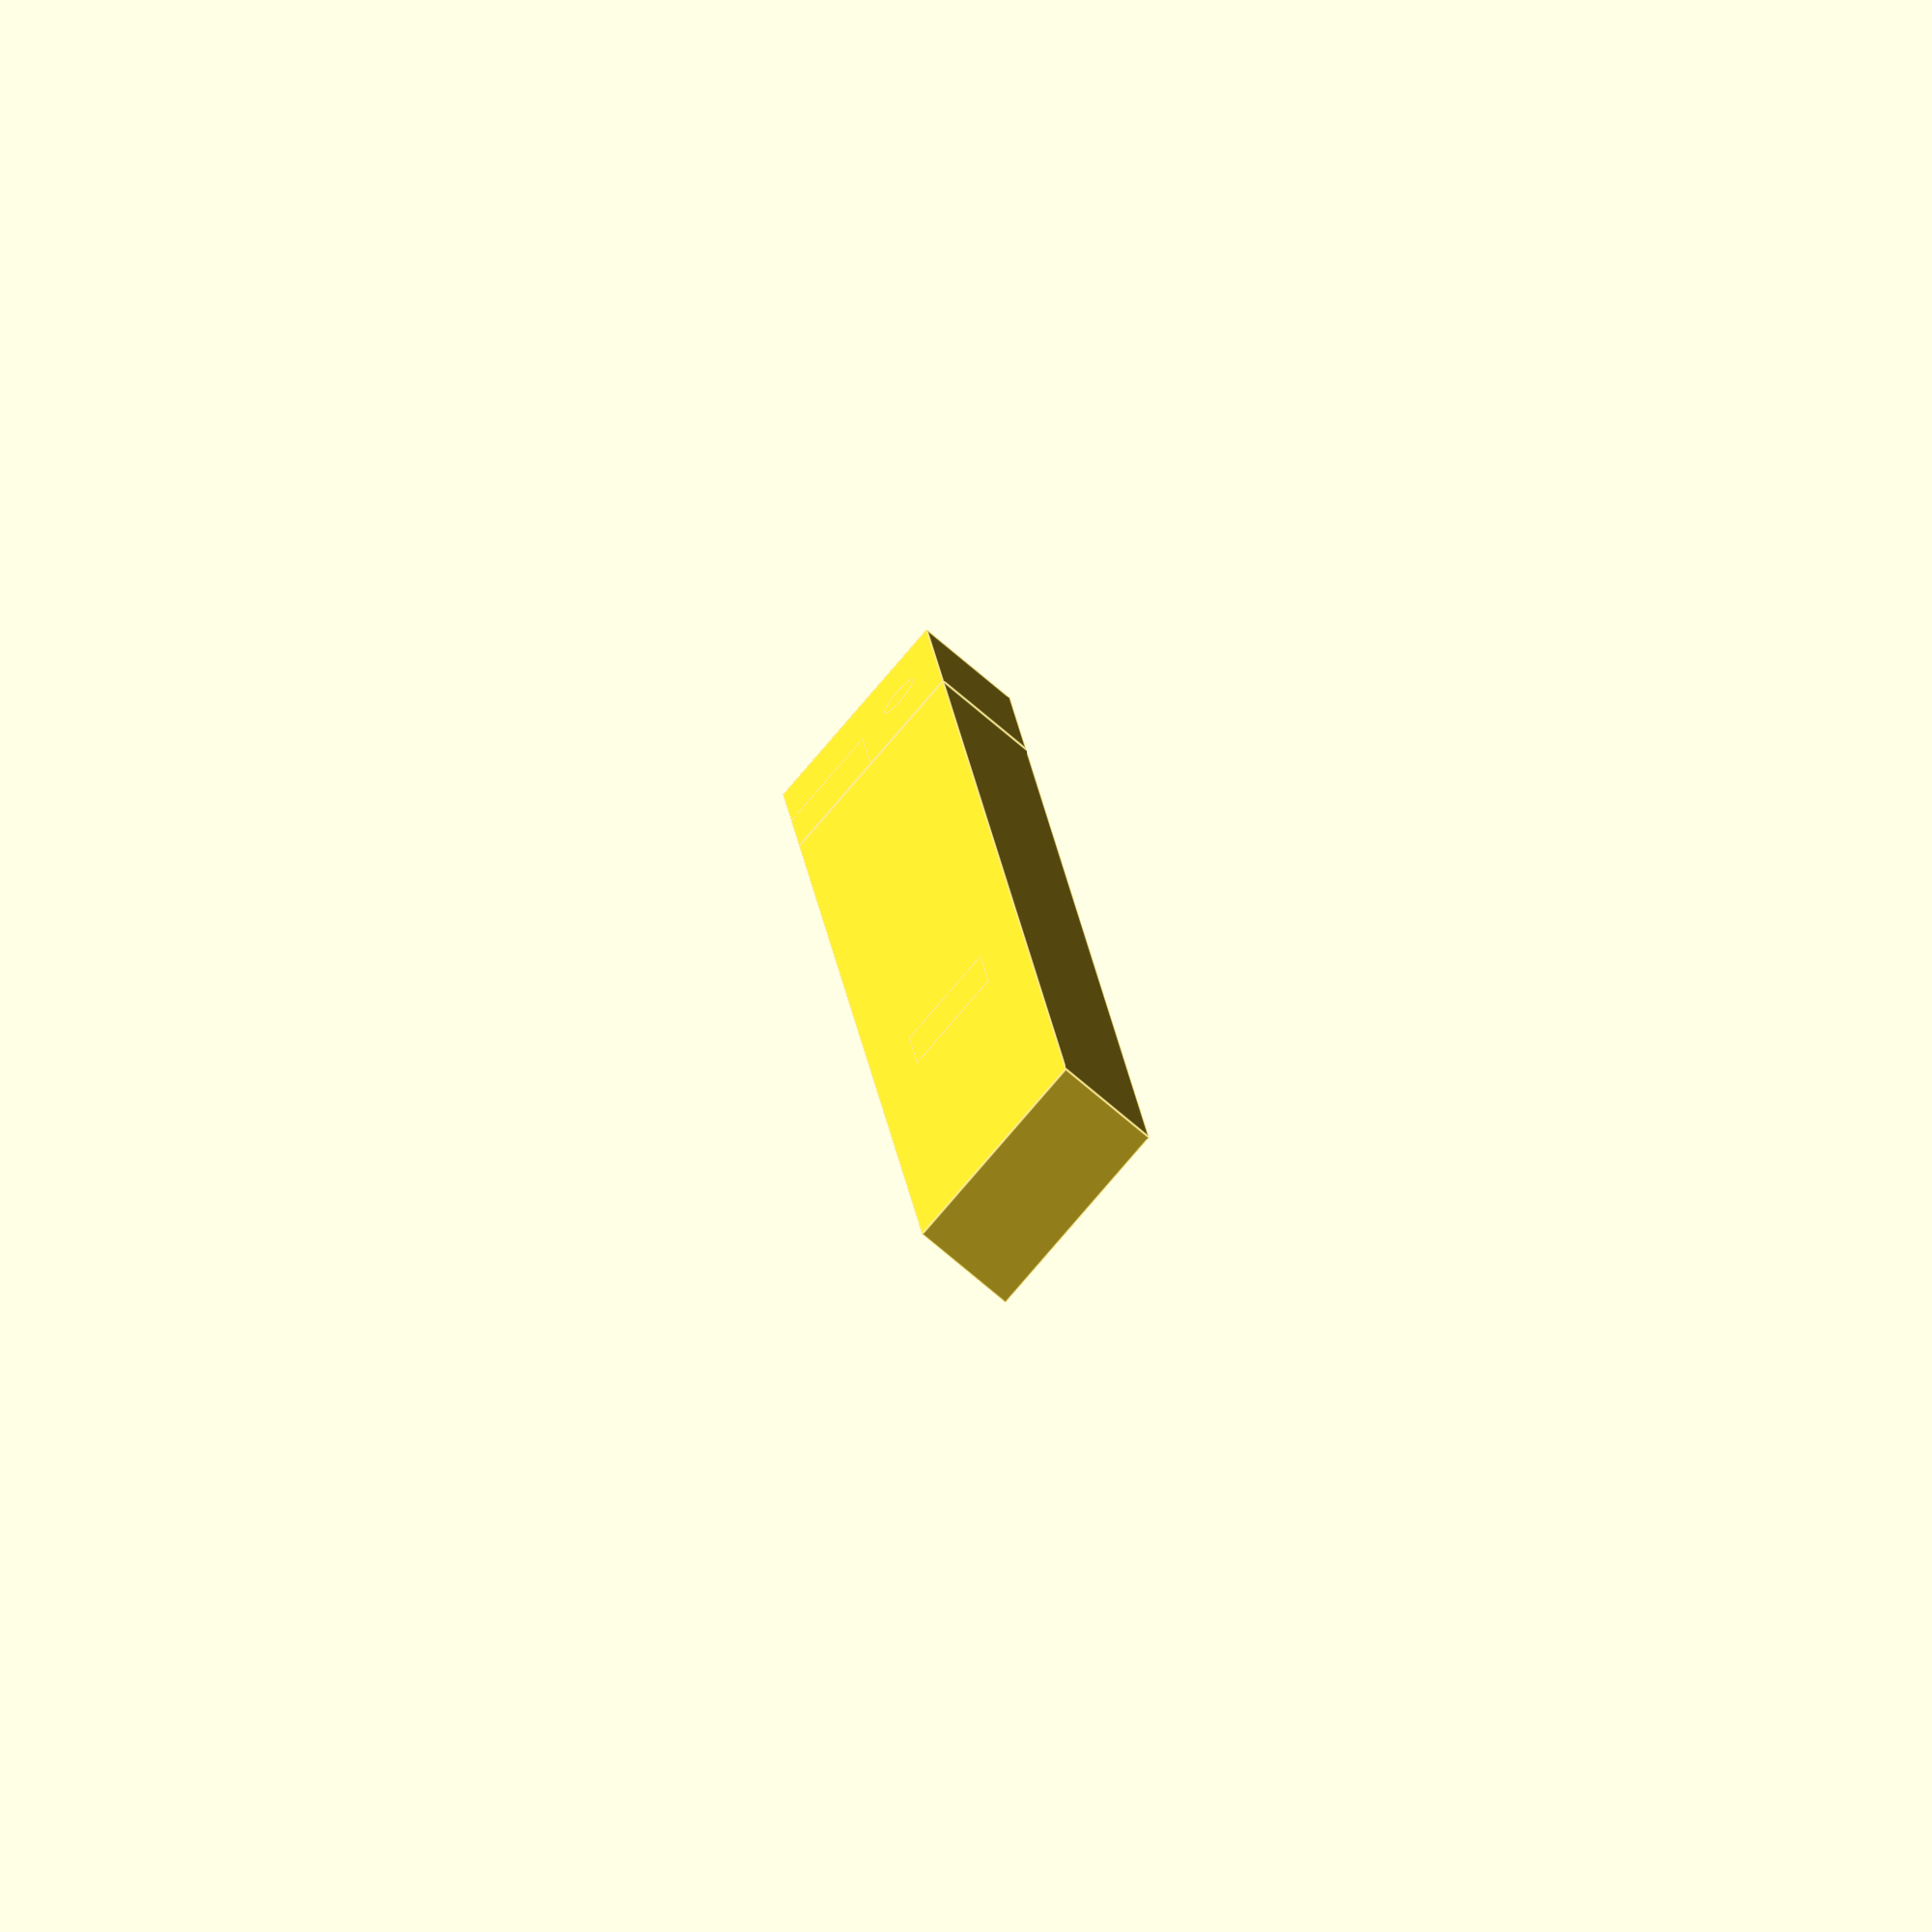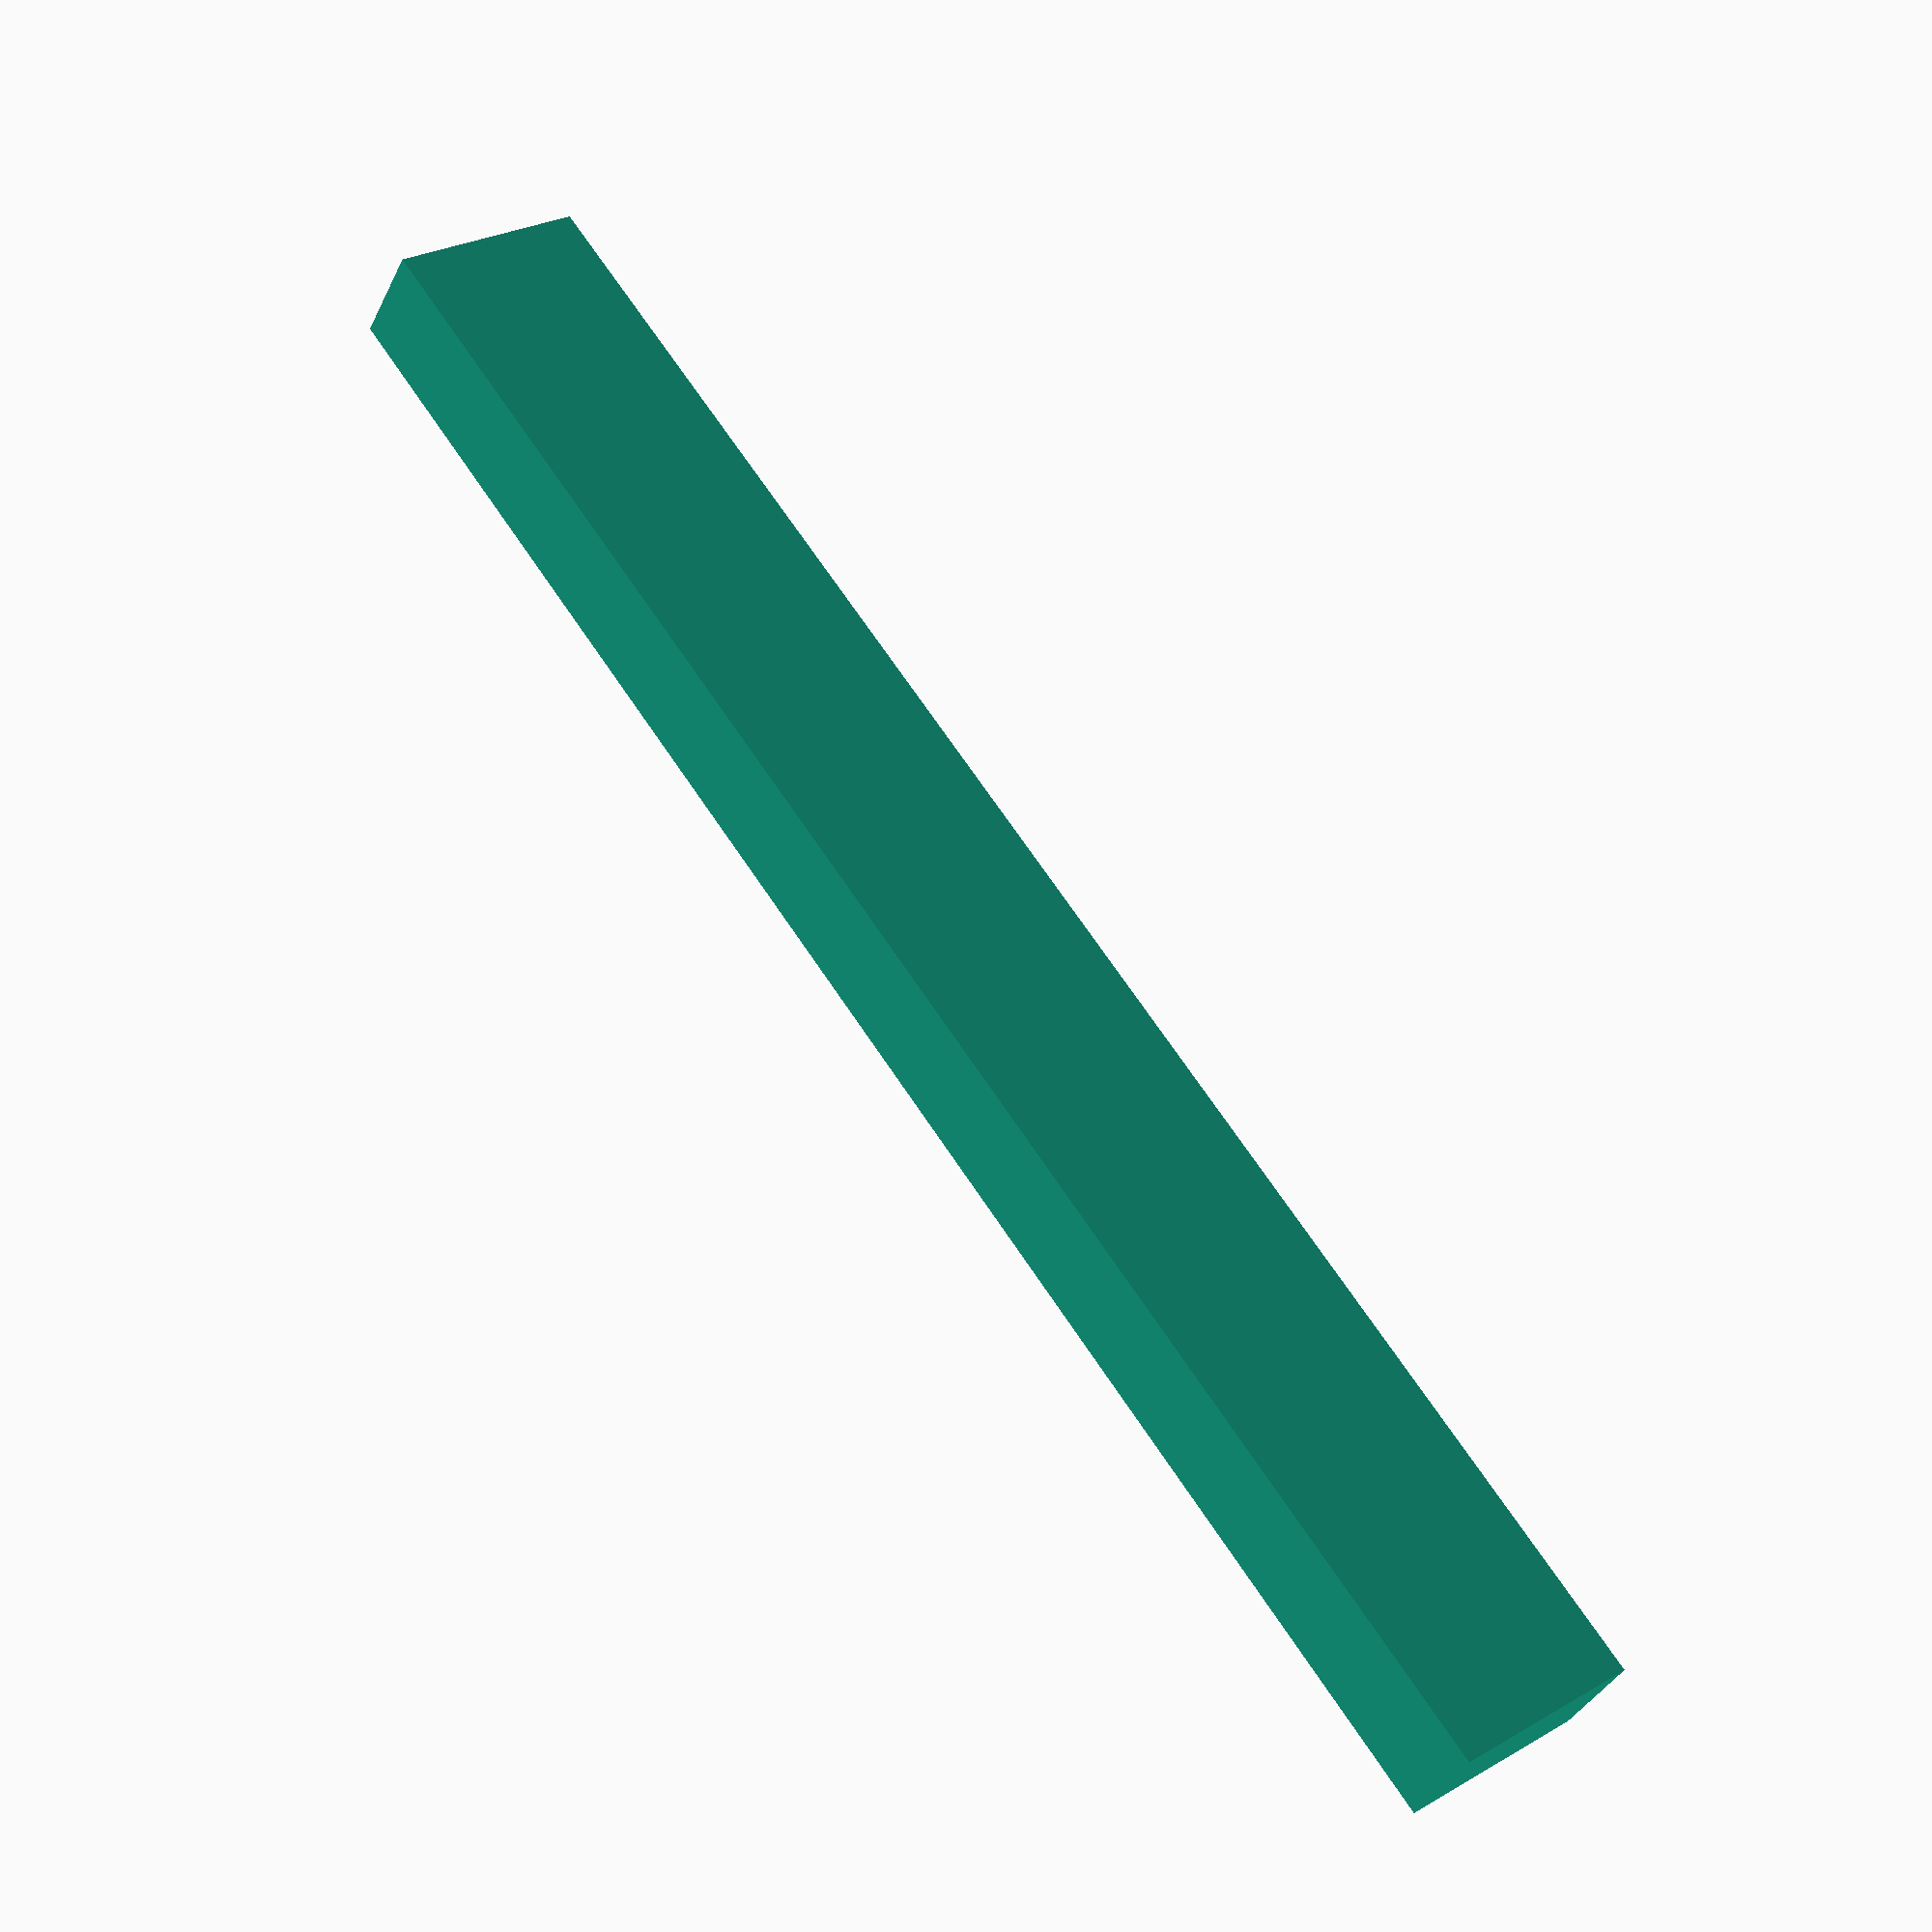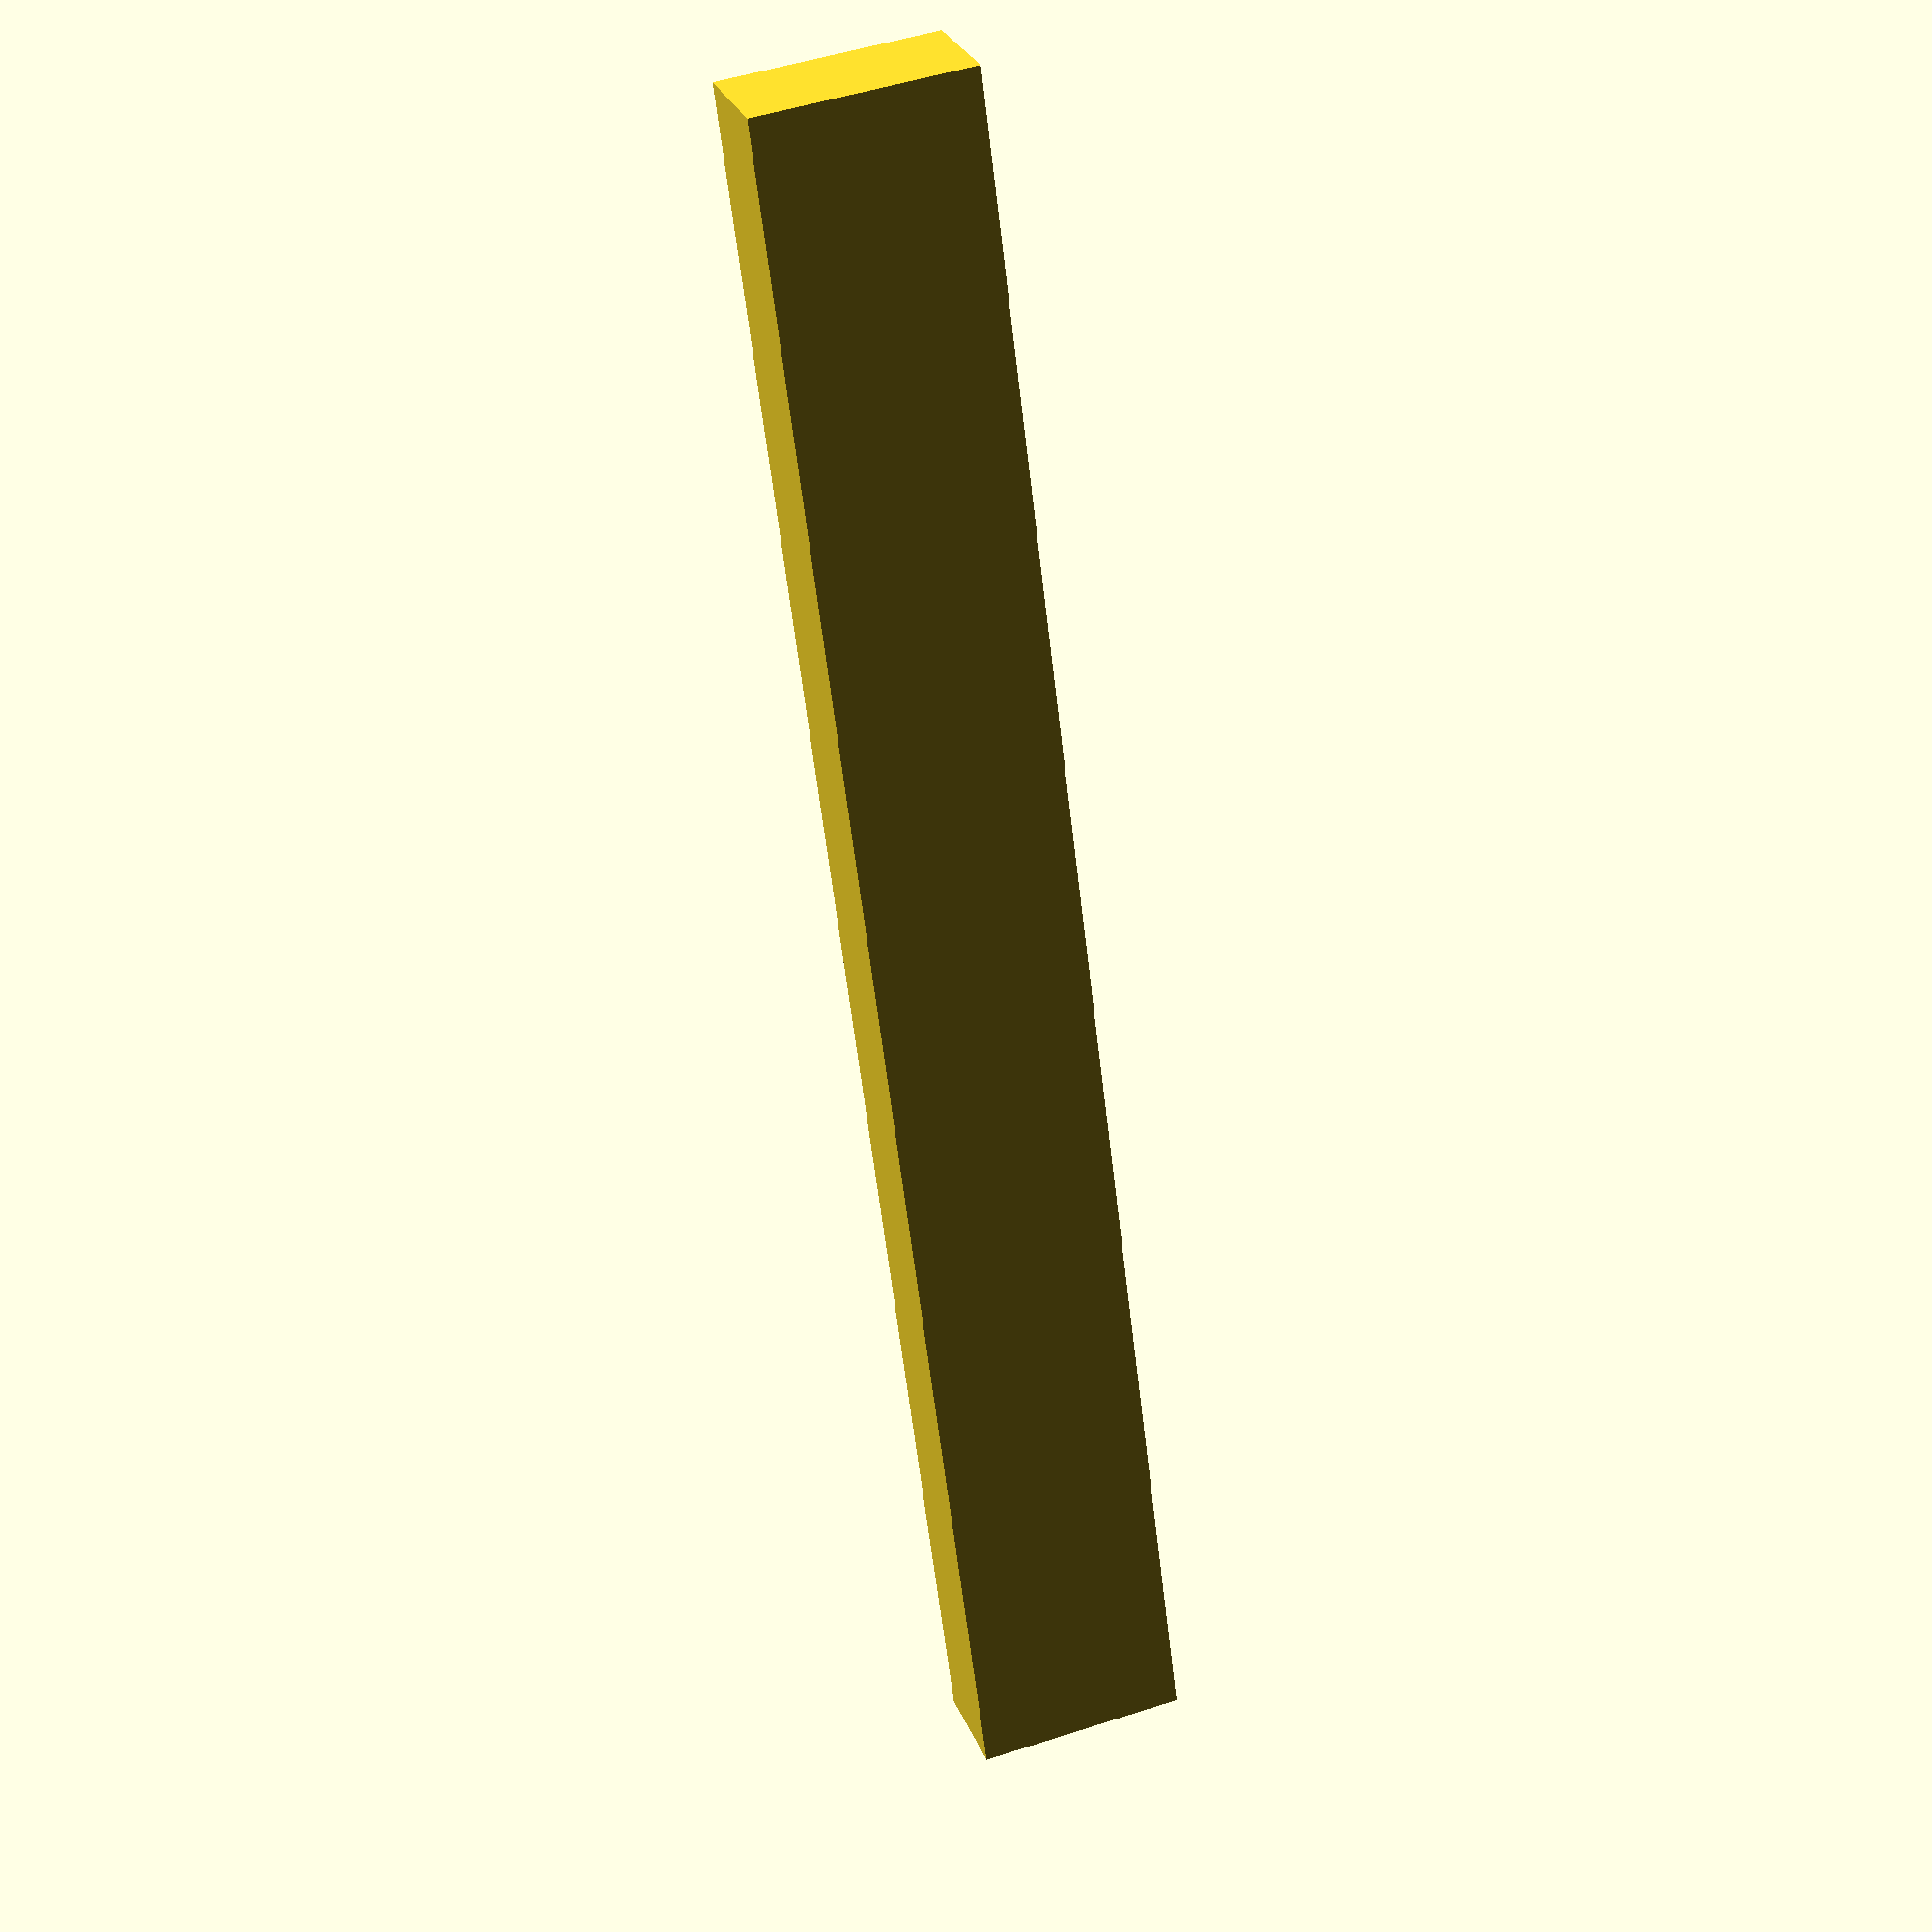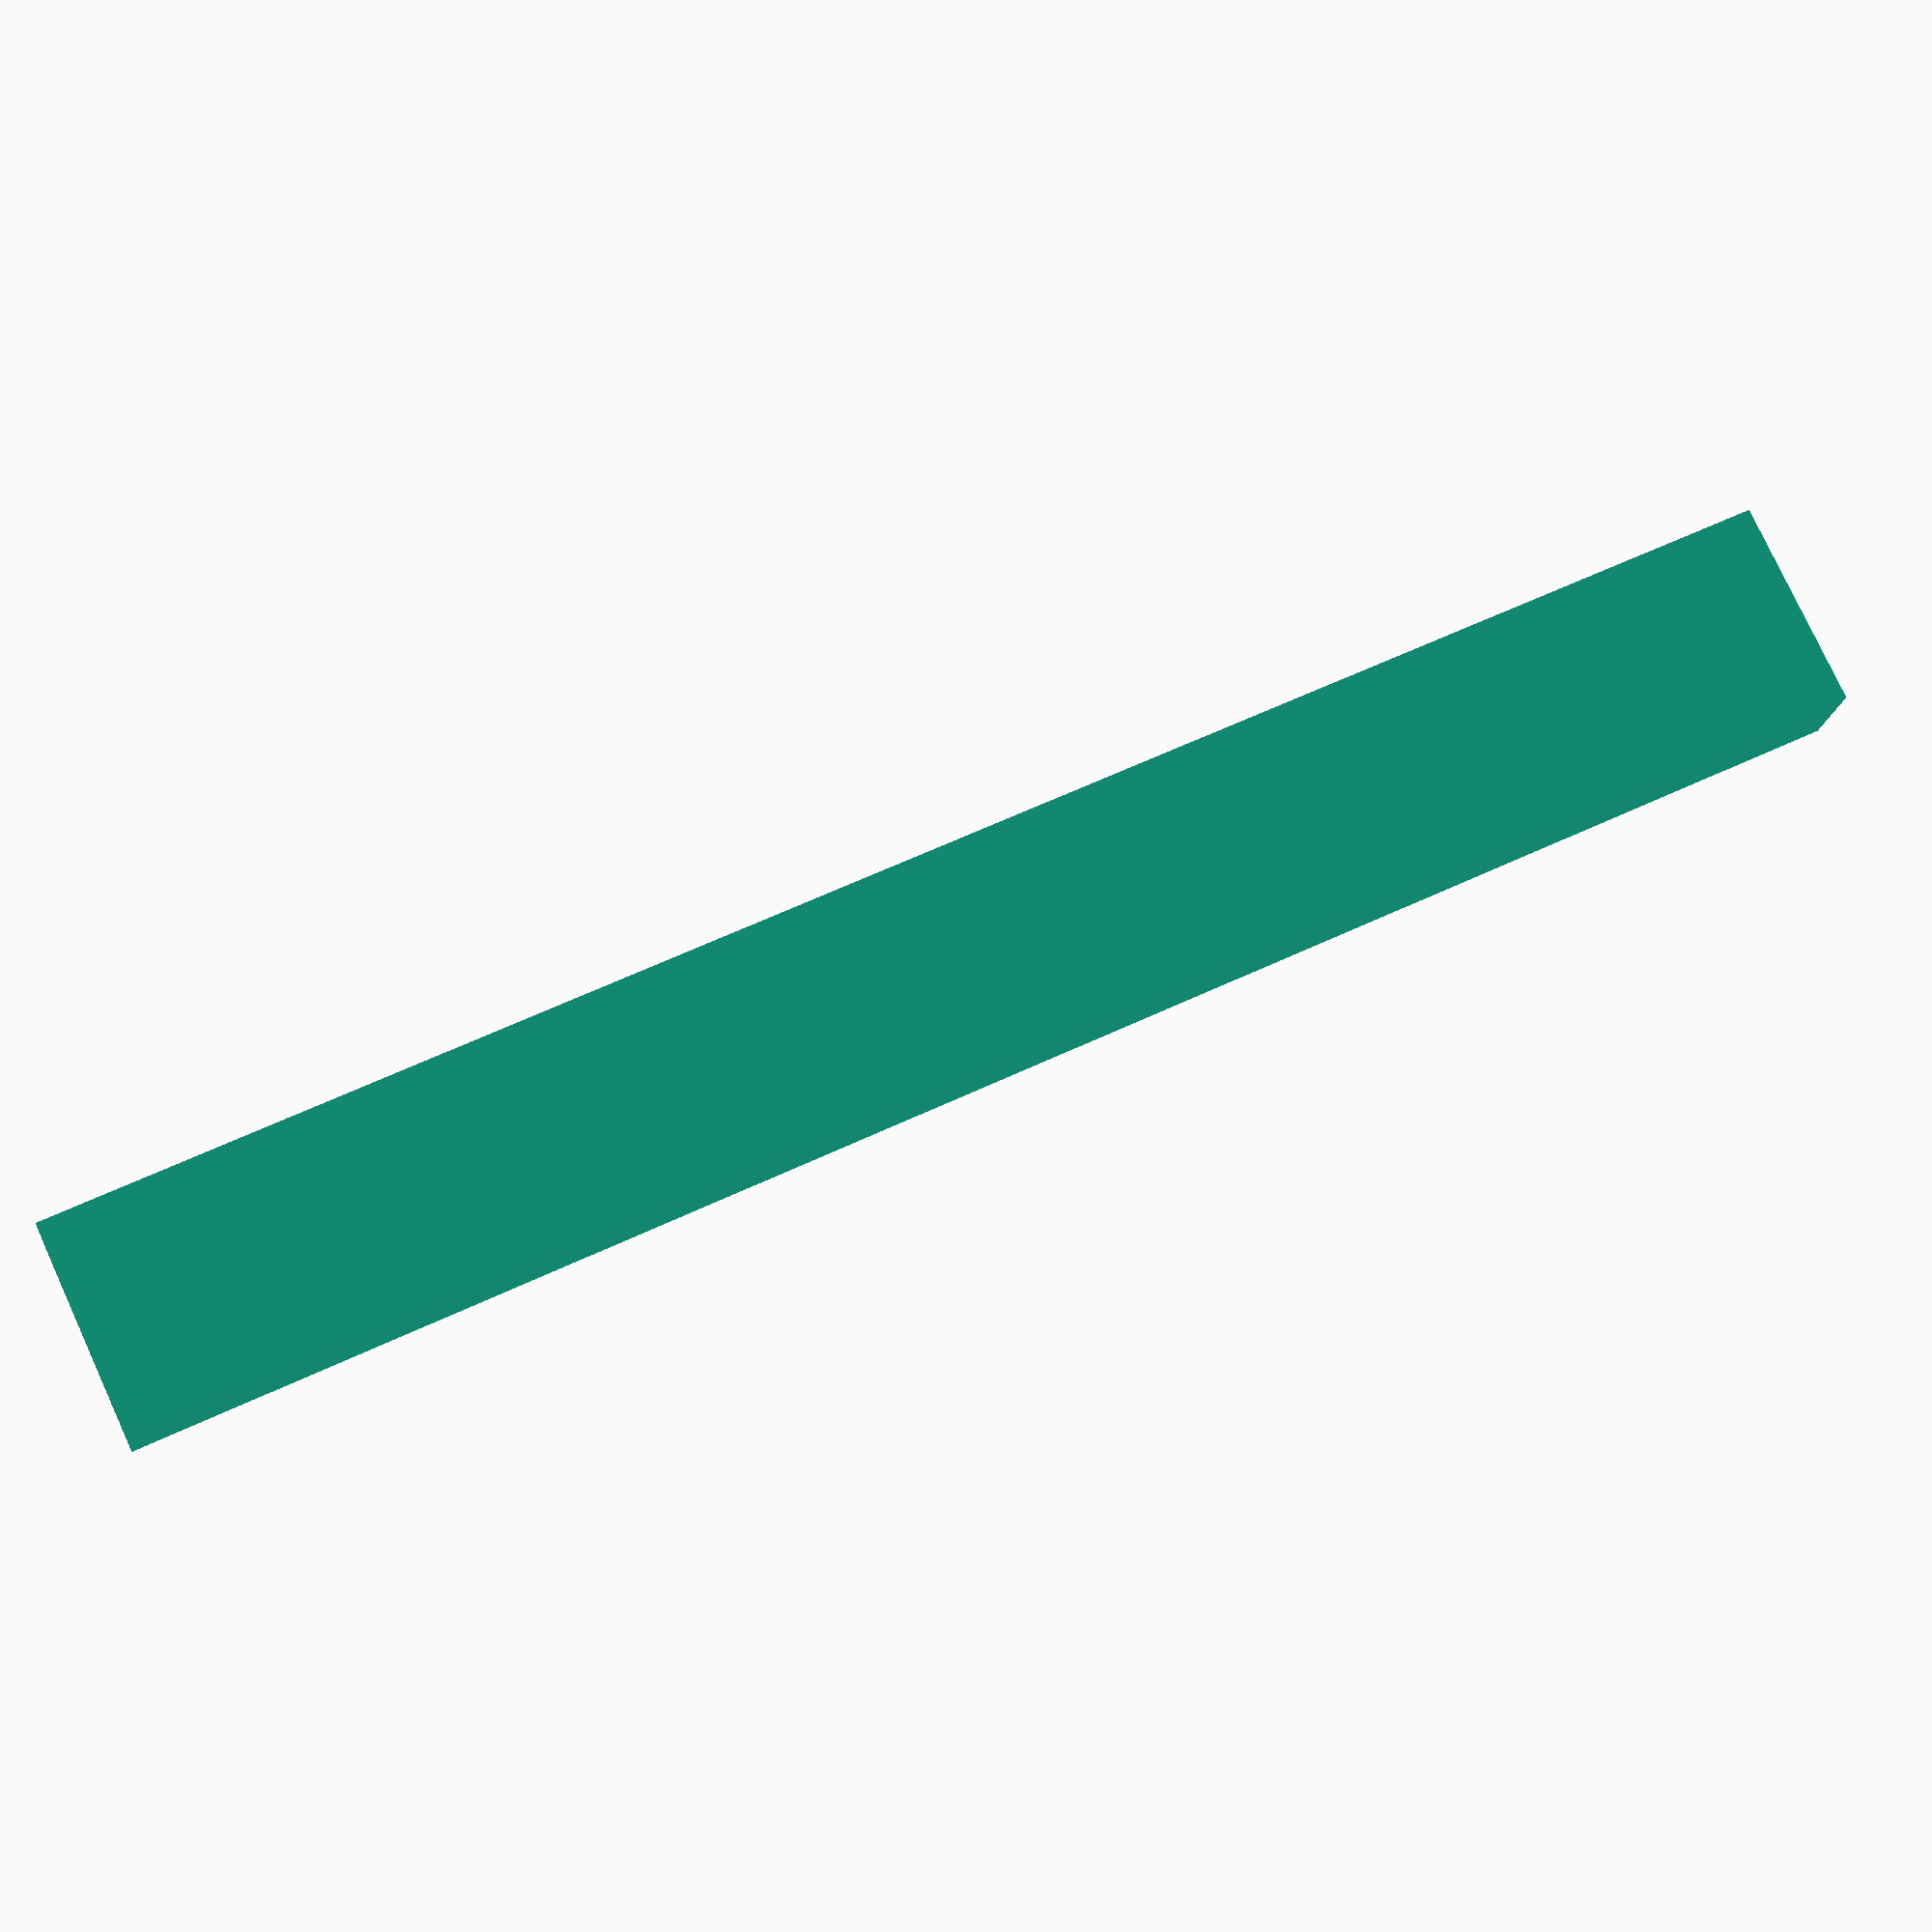
<openscad>
// Crescent Wrench with Notched Handle

module crescent_wrench() {
    handle();
    head();
}

module handle() {
    difference() {
        union() {
            // Main handle
            translate([0, 0, 0])
                cube([150, 20, 10]);
            // Notch in handle
            translate([50, 5, 0])
                cube([10, 10, 10]);
        }
    }
}

module head() {
    translate([150, 0, 0])
        union() {
            // Fixed jaw
            translate([0, 0, 0])
                cube([20, 20, 10]);
            // Movable jaw
            translate([0, 10, 0])
                cube([10, 10, 10]);
            // Adjustment mechanism
            translate([10, 5, 0])
                cylinder(h=10, r=2, $fn=50);
        }
}

crescent_wrench();
</openscad>
<views>
elev=251.5 azim=83.5 roll=130.9 proj=o view=edges
elev=36.9 azim=52.7 roll=336.8 proj=p view=wireframe
elev=152.0 azim=83.0 roll=198.8 proj=p view=solid
elev=195.3 azim=335.2 roll=185.6 proj=p view=wireframe
</views>
